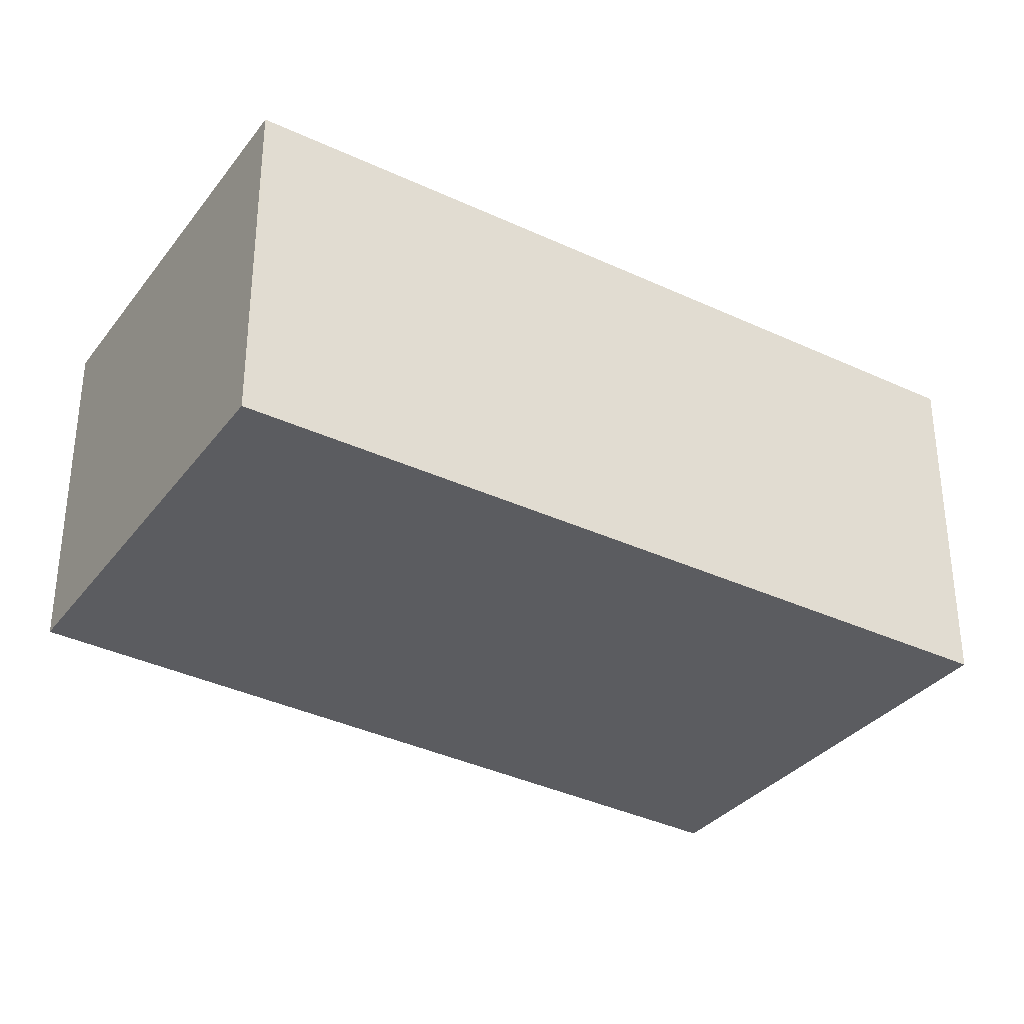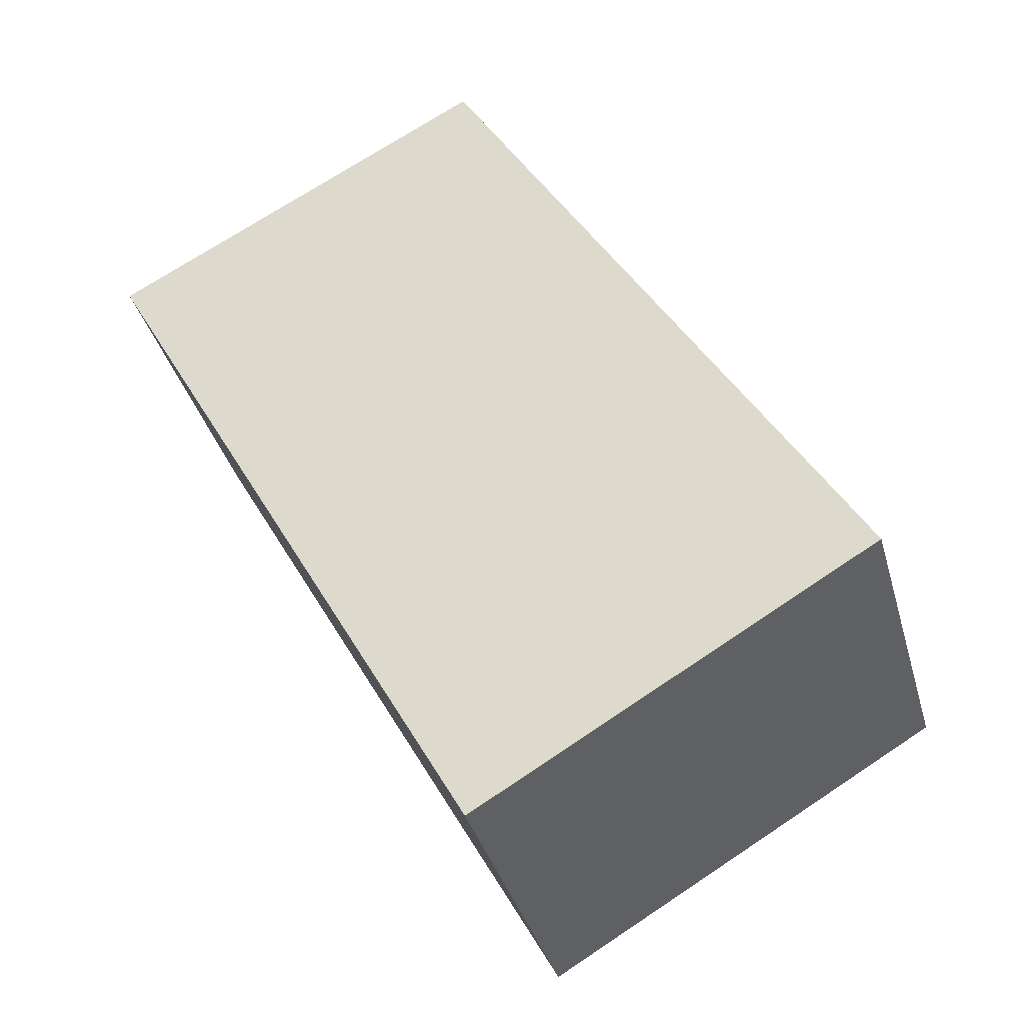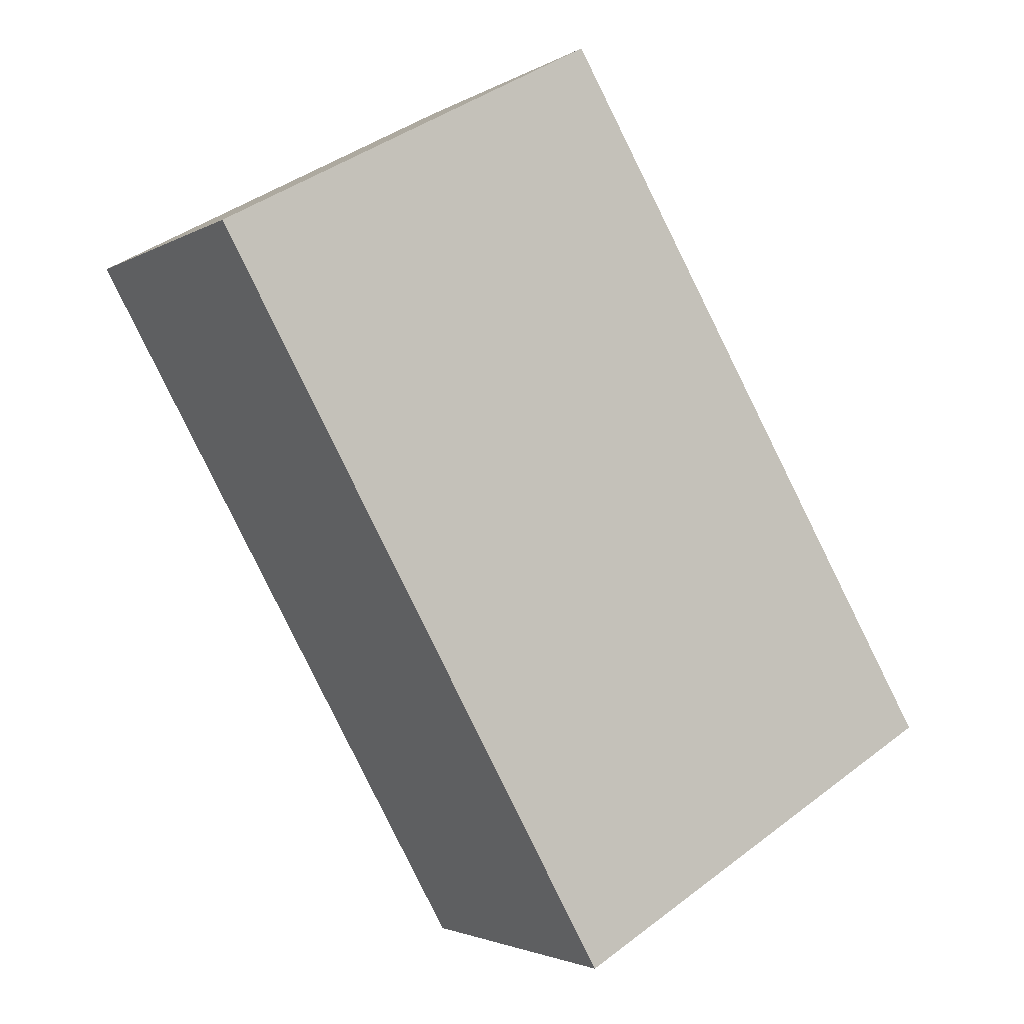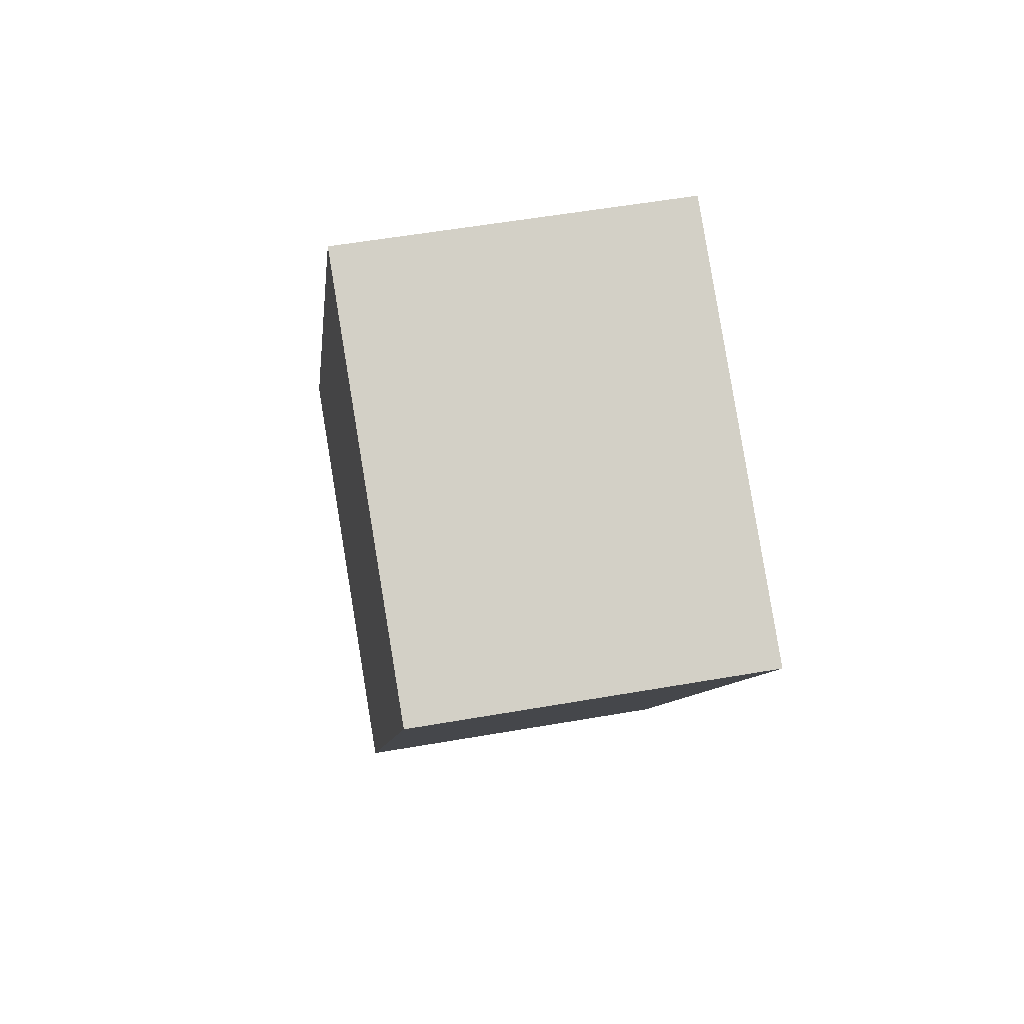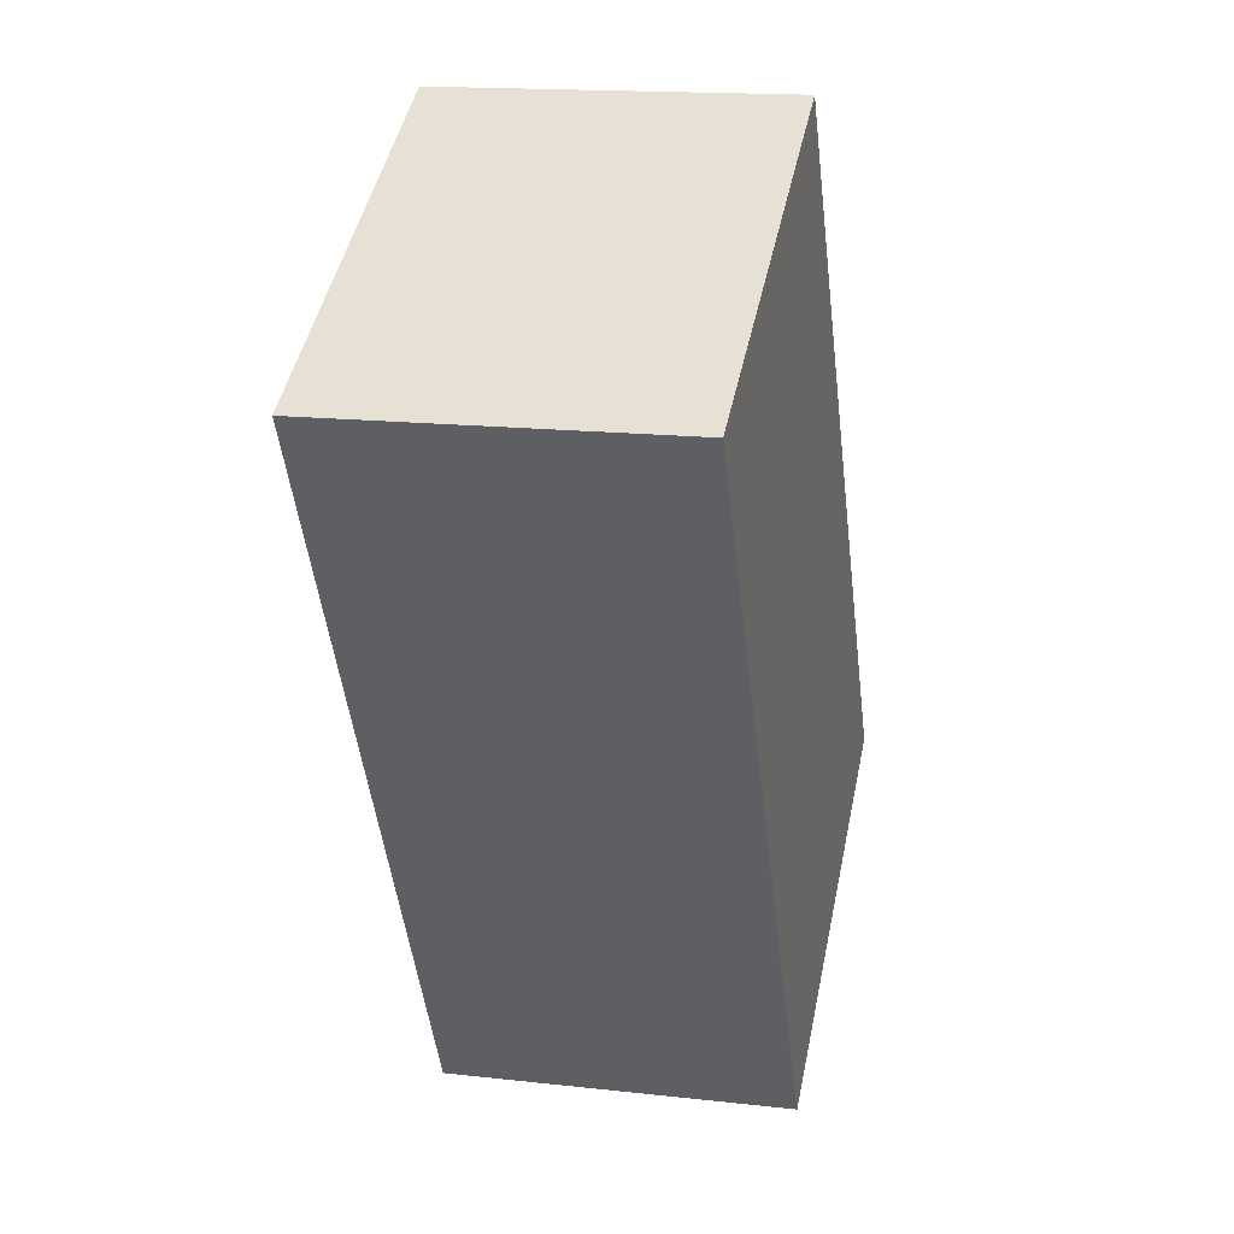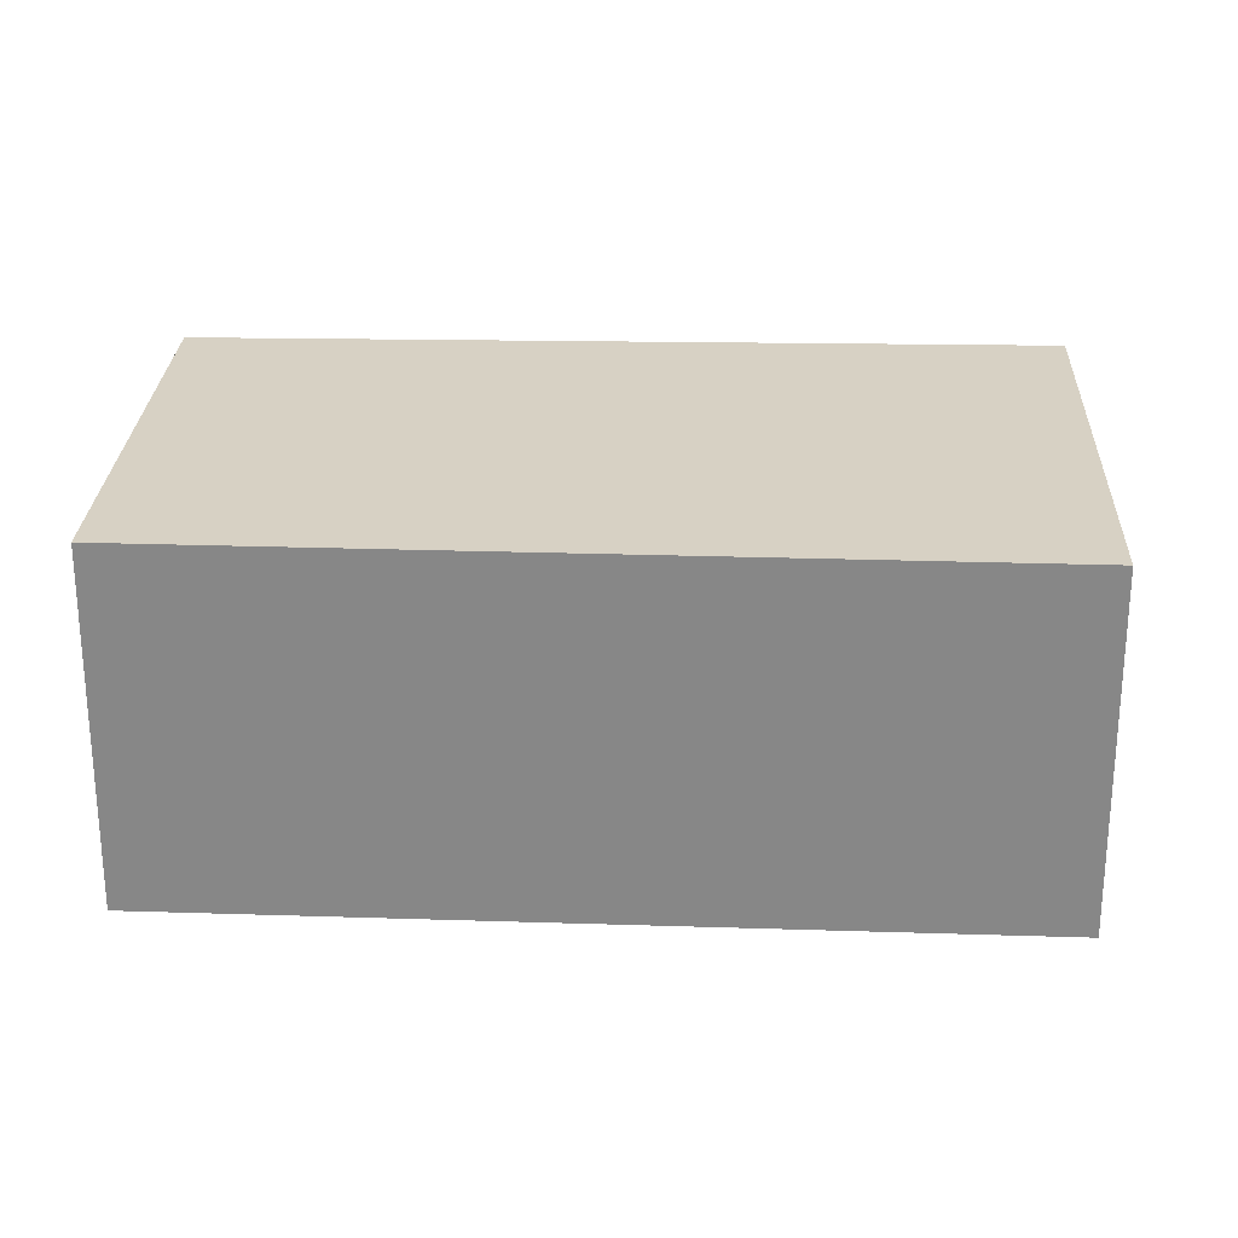
<metadata>
{"format":"obj","ext":"obj","renderer":"f3d","projection":"perspective","resolution":1024,"background":"white","views":[{"elev":-34.5,"azim":86.9,"up":"+Y"},{"elev":-36.9,"azim":-164.9,"up":"+Z"},{"elev":-2.7,"azim":151.8,"up":"+Z"},{"elev":53.9,"azim":79.4,"up":"+Z"},{"elev":16.1,"azim":103.1,"up":"+Z"},{"elev":27.1,"azim":121.9,"up":"+Y"}]}
</metadata>
<code>
v  0 2.803 1.716e-16
v  6.338 2.803 3.667
v  3.246 2.803 -1.901
v  3.21 2.803 5.462
v  6.513 2.803 3.982
v  6.532 2.803 4.016
v  5.602 2.803 4.515
v  3.361 2.803 5.719
v  3.361 -3.502e-16 5.719
v  5.602 -2.765e-16 4.515
v  6.532 -2.459e-16 4.016
v  6.338 -2.245e-16 3.667
v  3.246 1.164e-16 -1.901
v  6.513 -2.438e-16 3.982
v  0 0 0
v  3.21 -3.345e-16 5.462
g defaultobject
f 1 2 3
f 2 1 4
f 2 4 5
f 5 4 6
f 6 4 7
f 7 4 8
f 9 7 8
f 7 9 6
f 6 9 10
f 6 10 11
f 11 5 6
f 5 11 2
f 2 11 3
f 3 11 12
f 3 12 13
f 12 11 14
f 13 1 3
f 1 13 15
f 4 9 8
f 9 4 1
f 9 1 16
f 16 1 15
f 12 15 13
f 15 12 14
f 15 14 11
f 15 11 10
f 15 10 16
f 16 10 9

</code>
